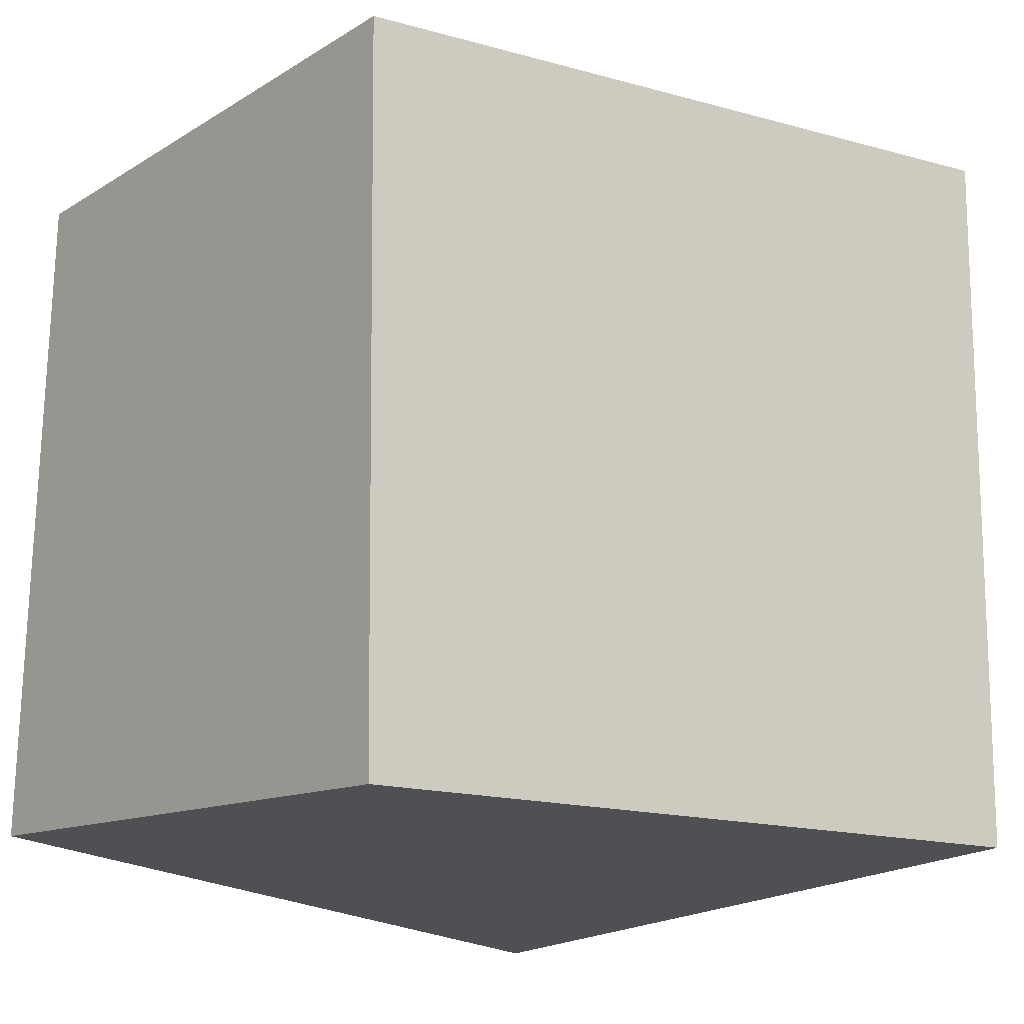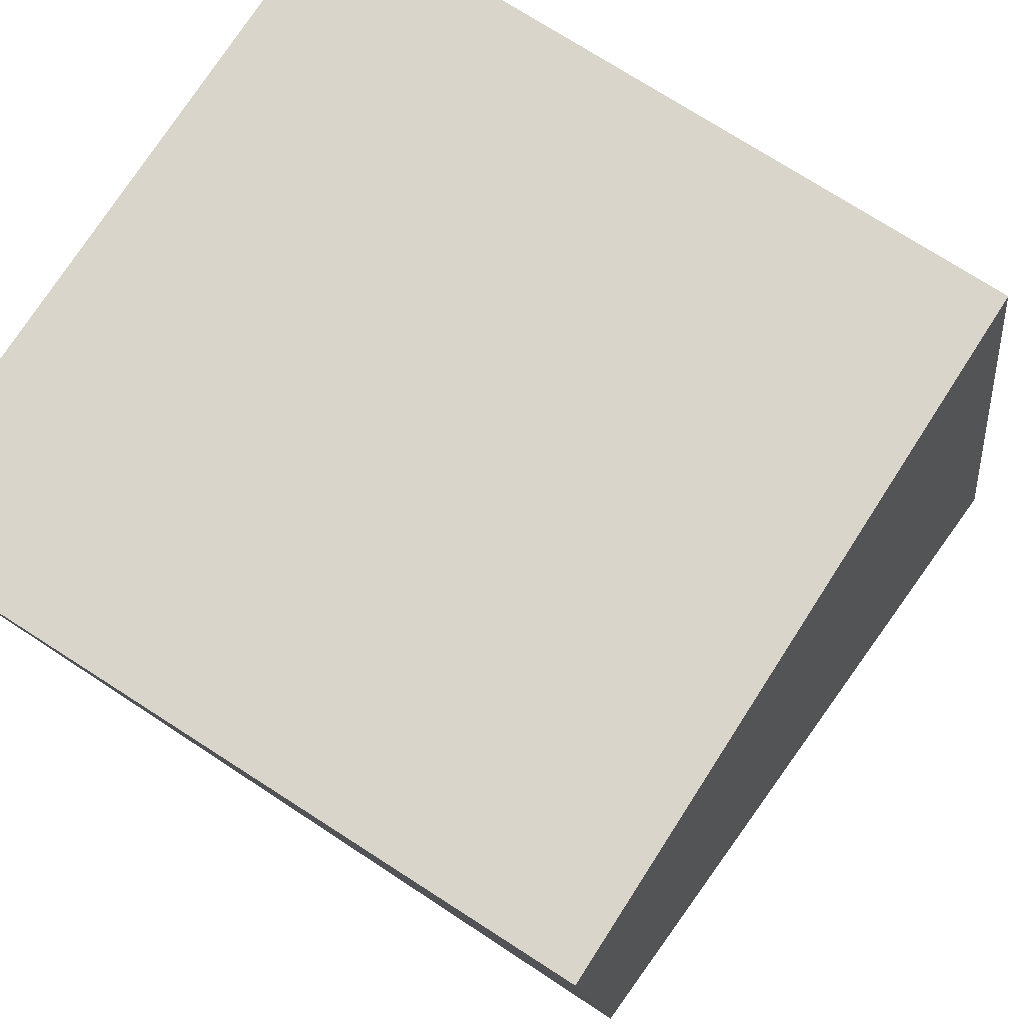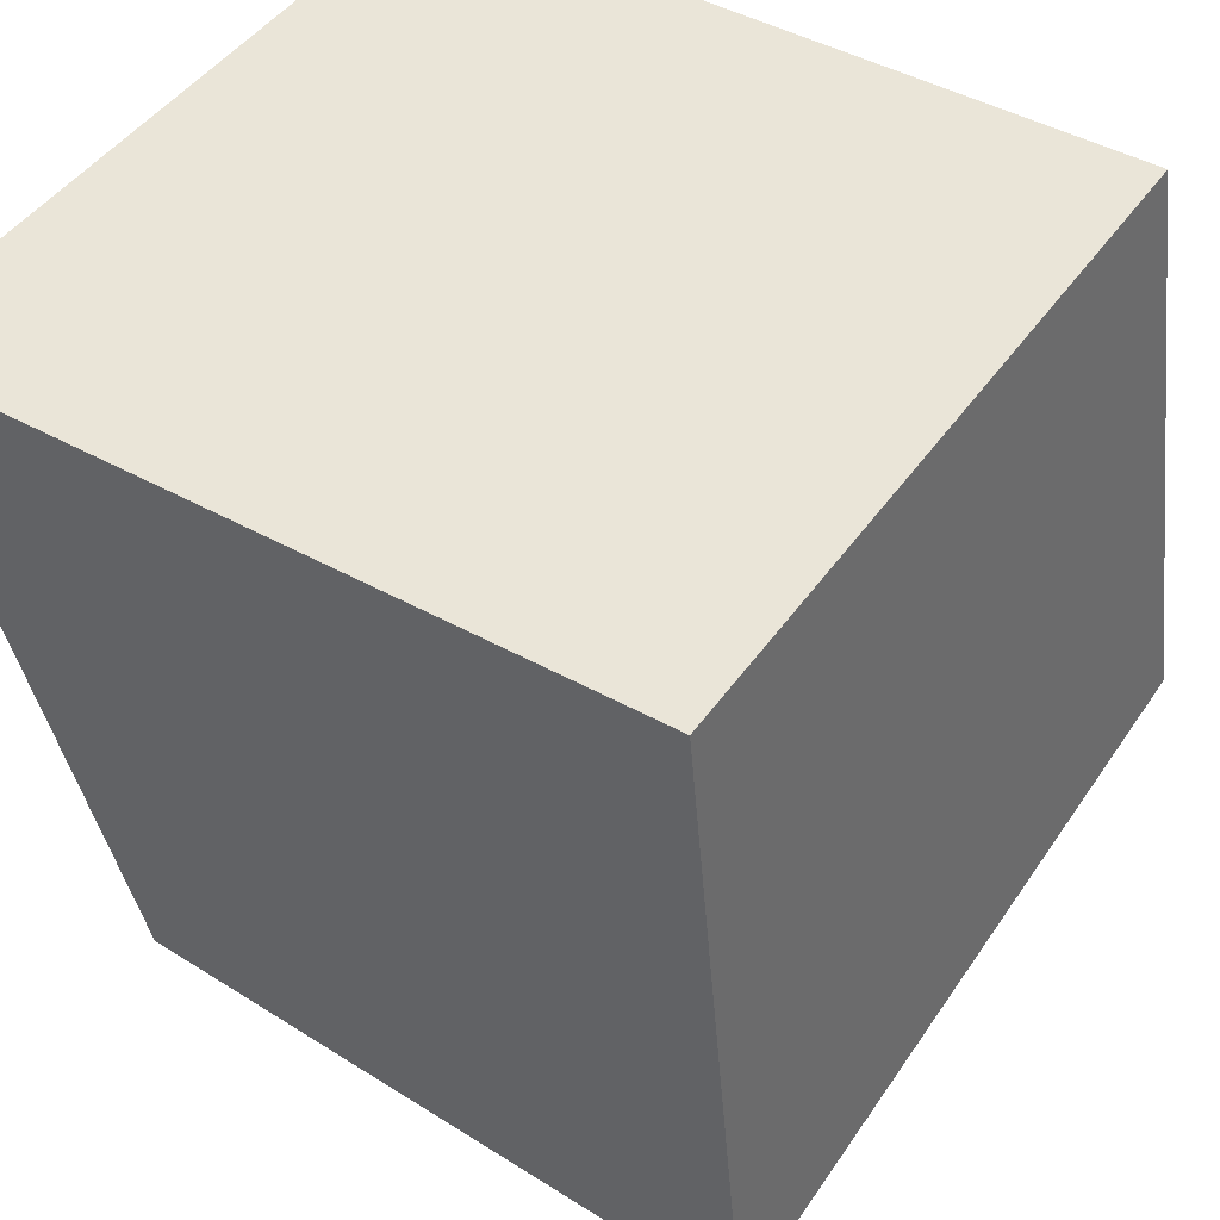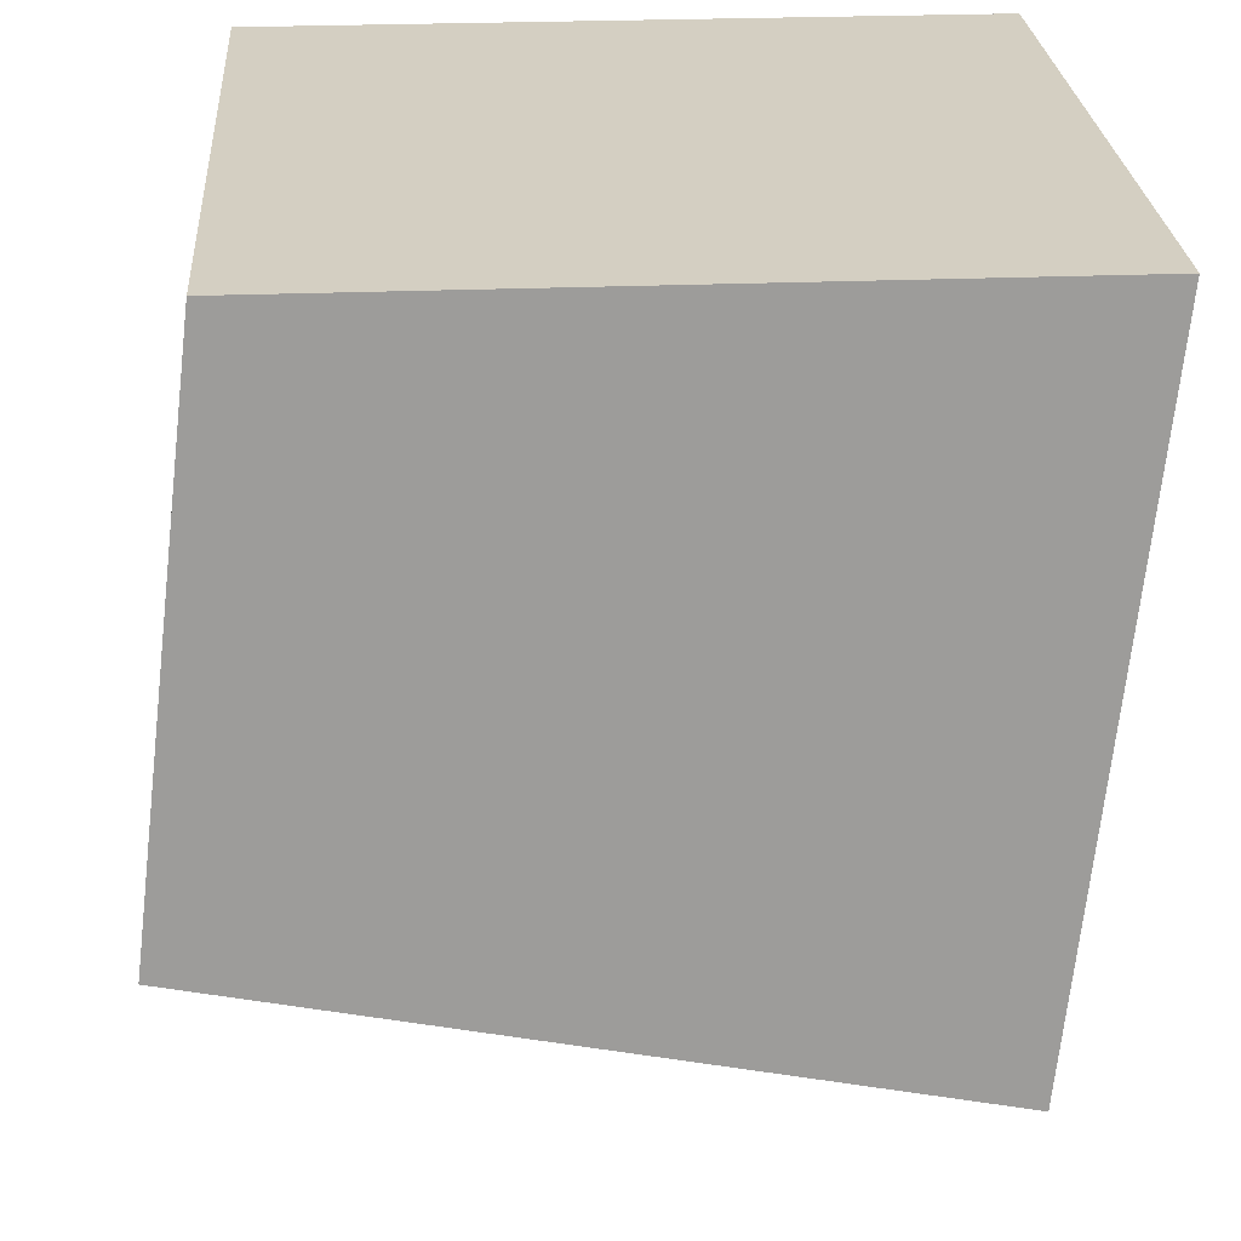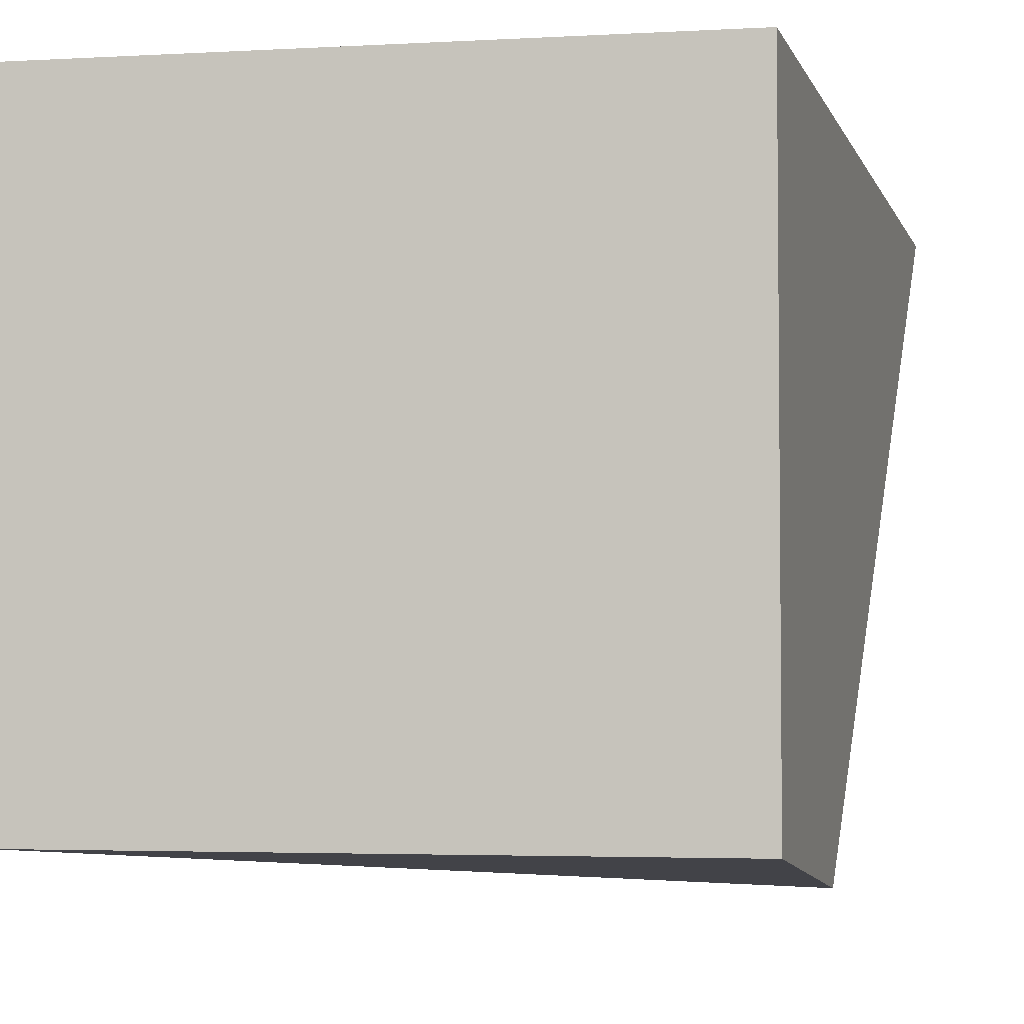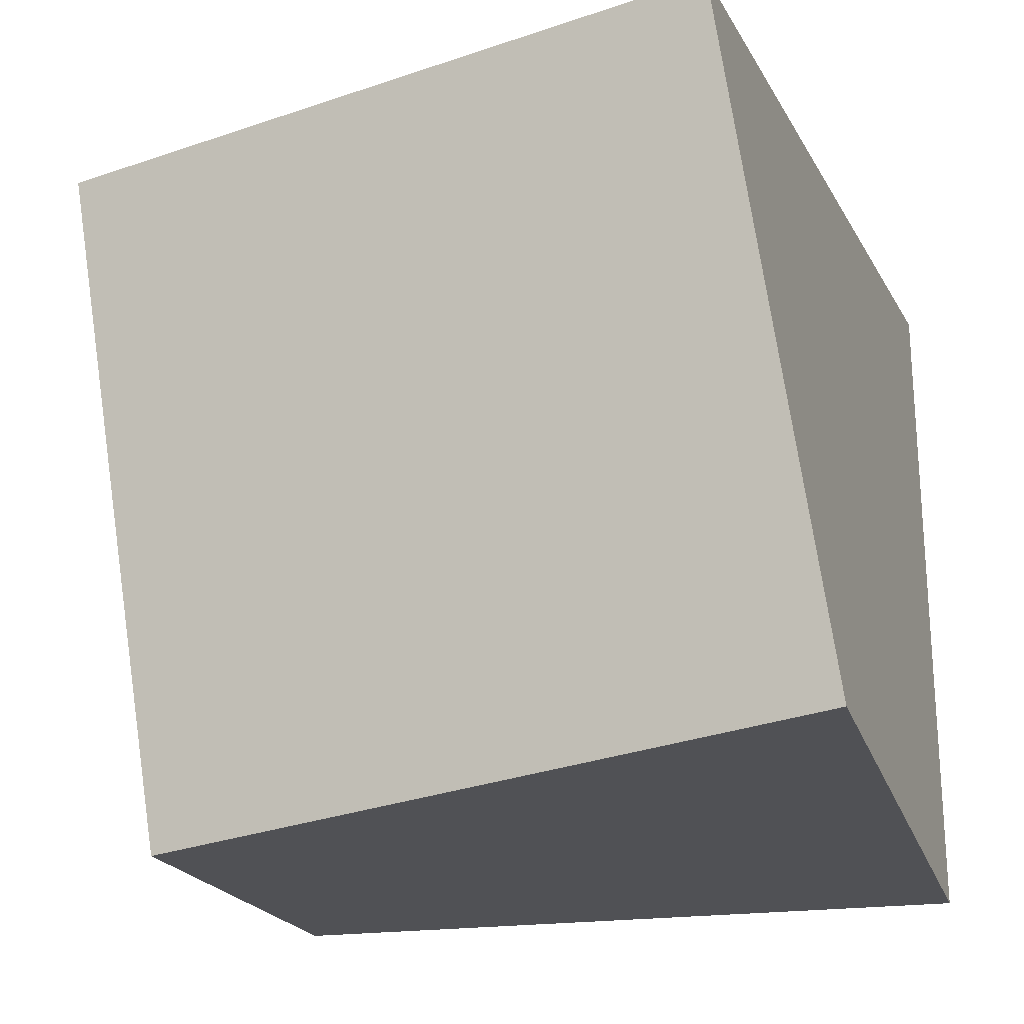
<metadata>
{"format":"obj","ext":"obj","renderer":"f3d","projection":"perspective","resolution":1024,"background":"white","views":[{"elev":-23.0,"azim":-44.6,"up":"+Z"},{"elev":74.4,"azim":122.7,"up":"+Y"},{"elev":45.3,"azim":122.7,"up":"+Y"},{"elev":25.5,"azim":-93.8,"up":"+Y"},{"elev":-3.6,"azim":-169.6,"up":"+Z"},{"elev":-24.2,"azim":11.0,"up":"+Z"}]}
</metadata>
<code>
o Cube
v 0.747 -1.047 -1.343
v 0.5037 -1.277 0.5985
v -1.37 -0.7896 0.4863
v -1.116 -0.5479 -1.453
v 0.9095 1 -1.262
v 0.9095 1 0.7378
v -1.09 1 0.7378
v -1.09 1 -1.262
f 1 2 3 4
f 5 8 7 6
f 1 5 6 2
f 2 6 7 3
f 3 7 8 4
f 5 1 4 8

</code>
